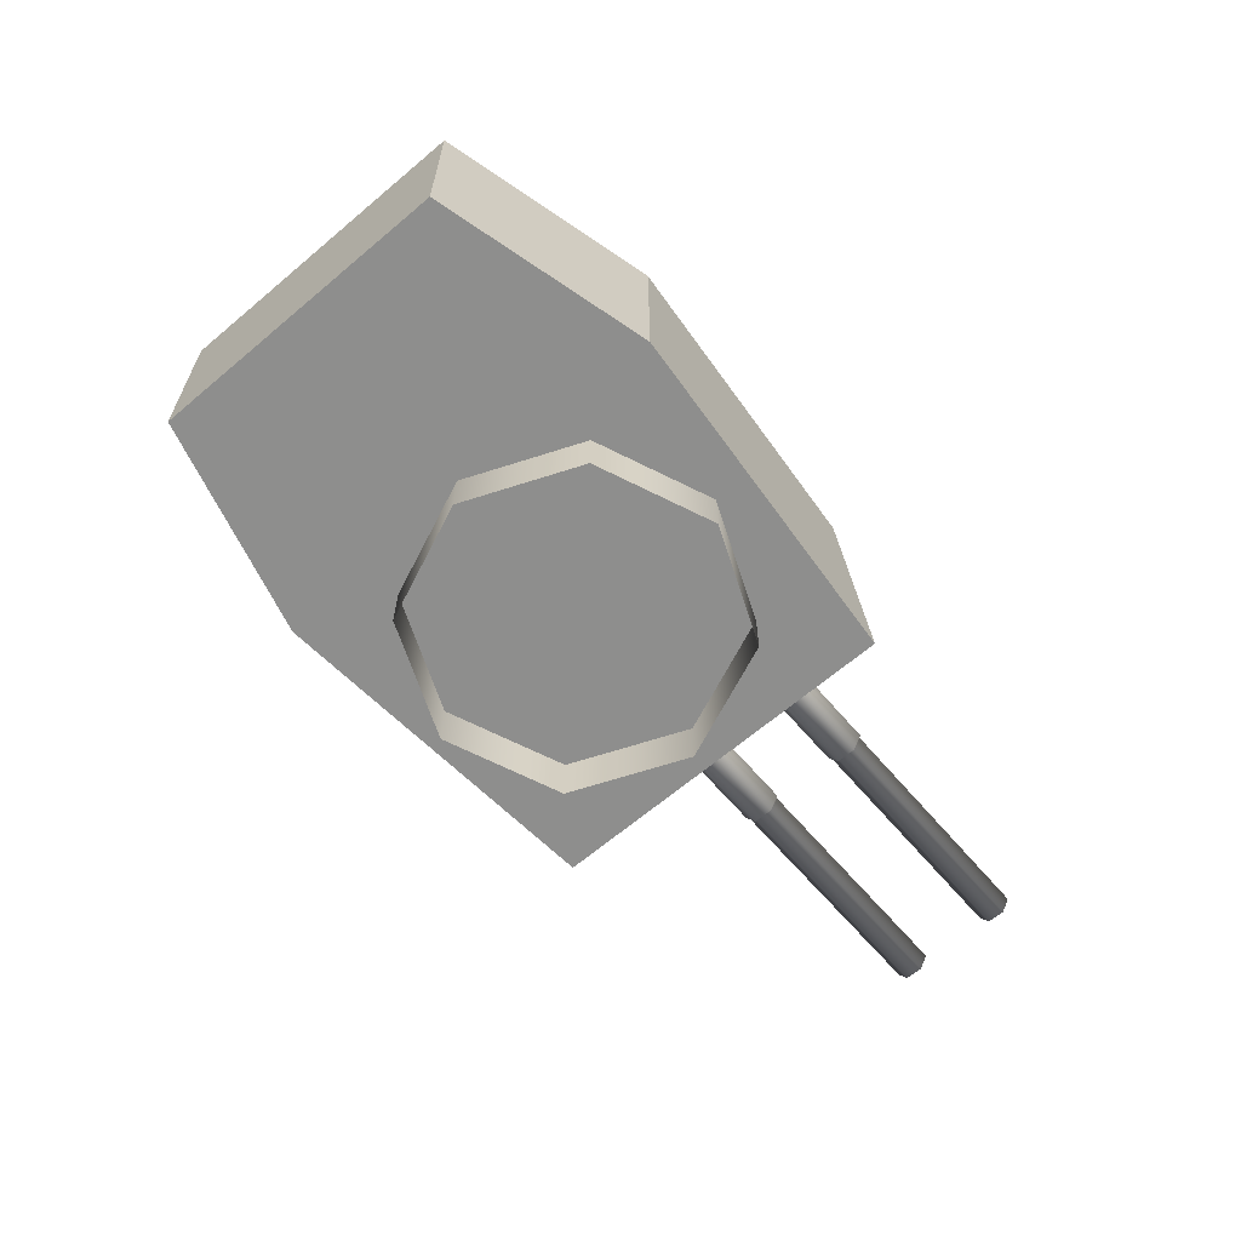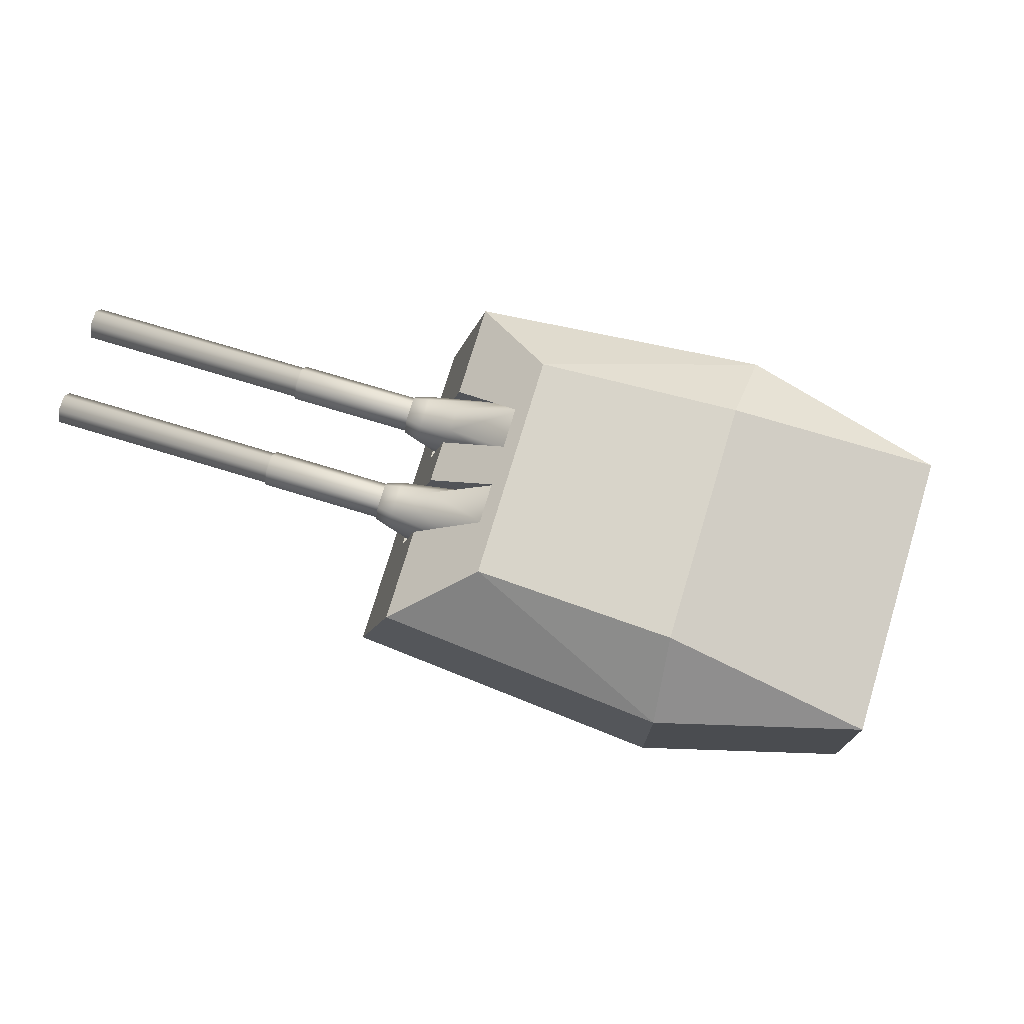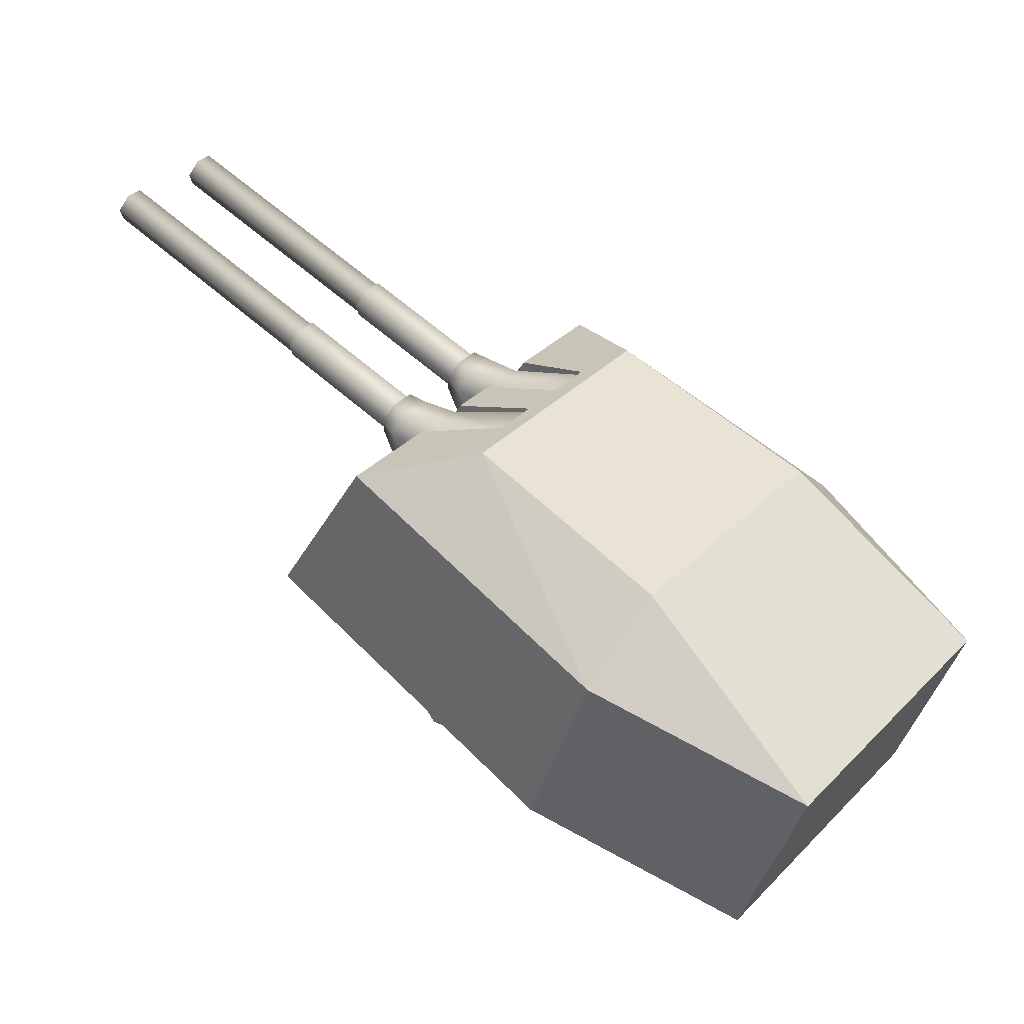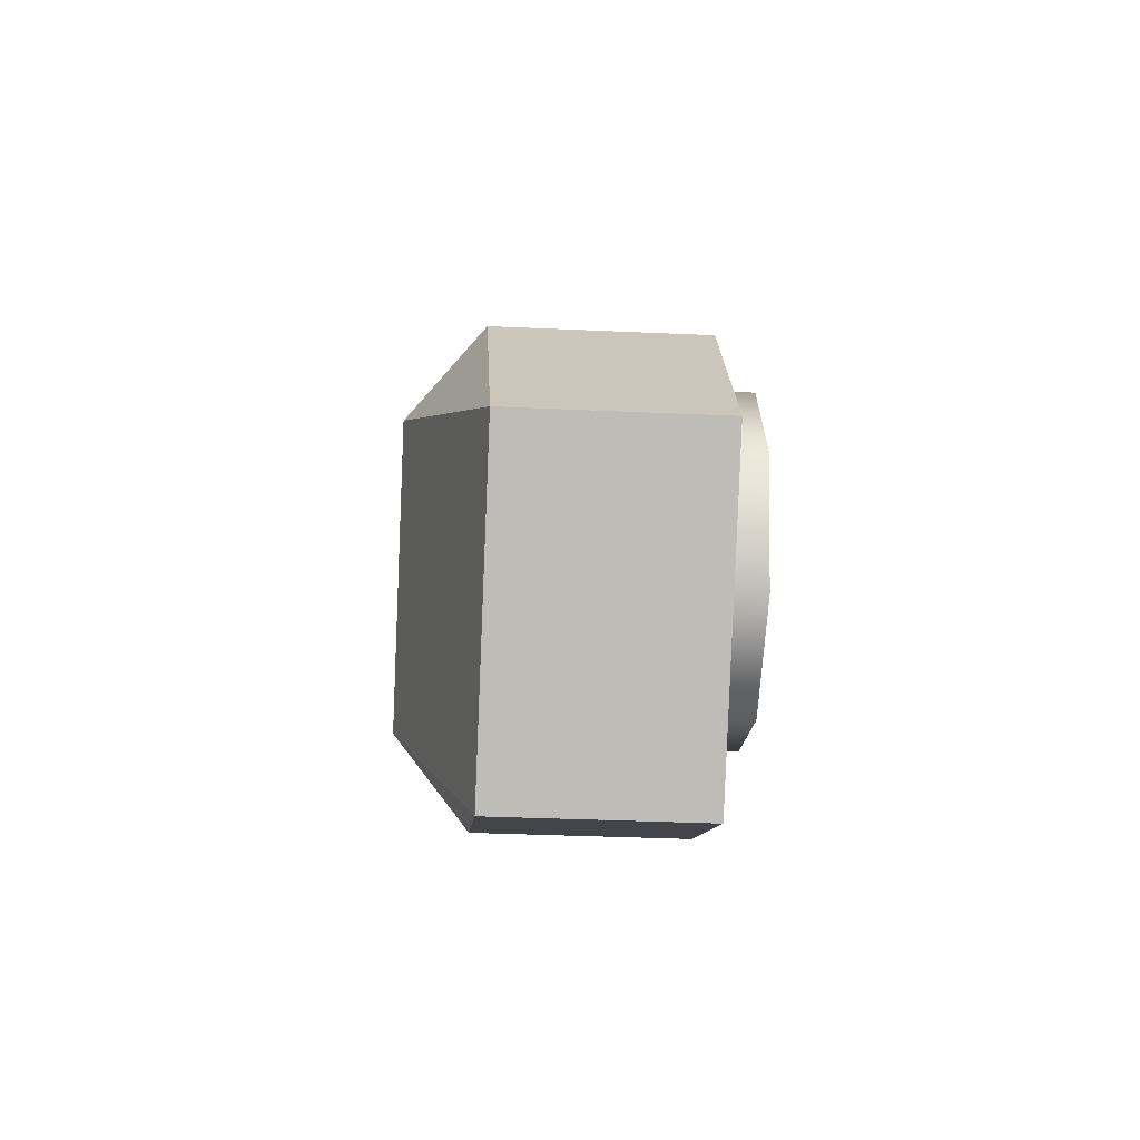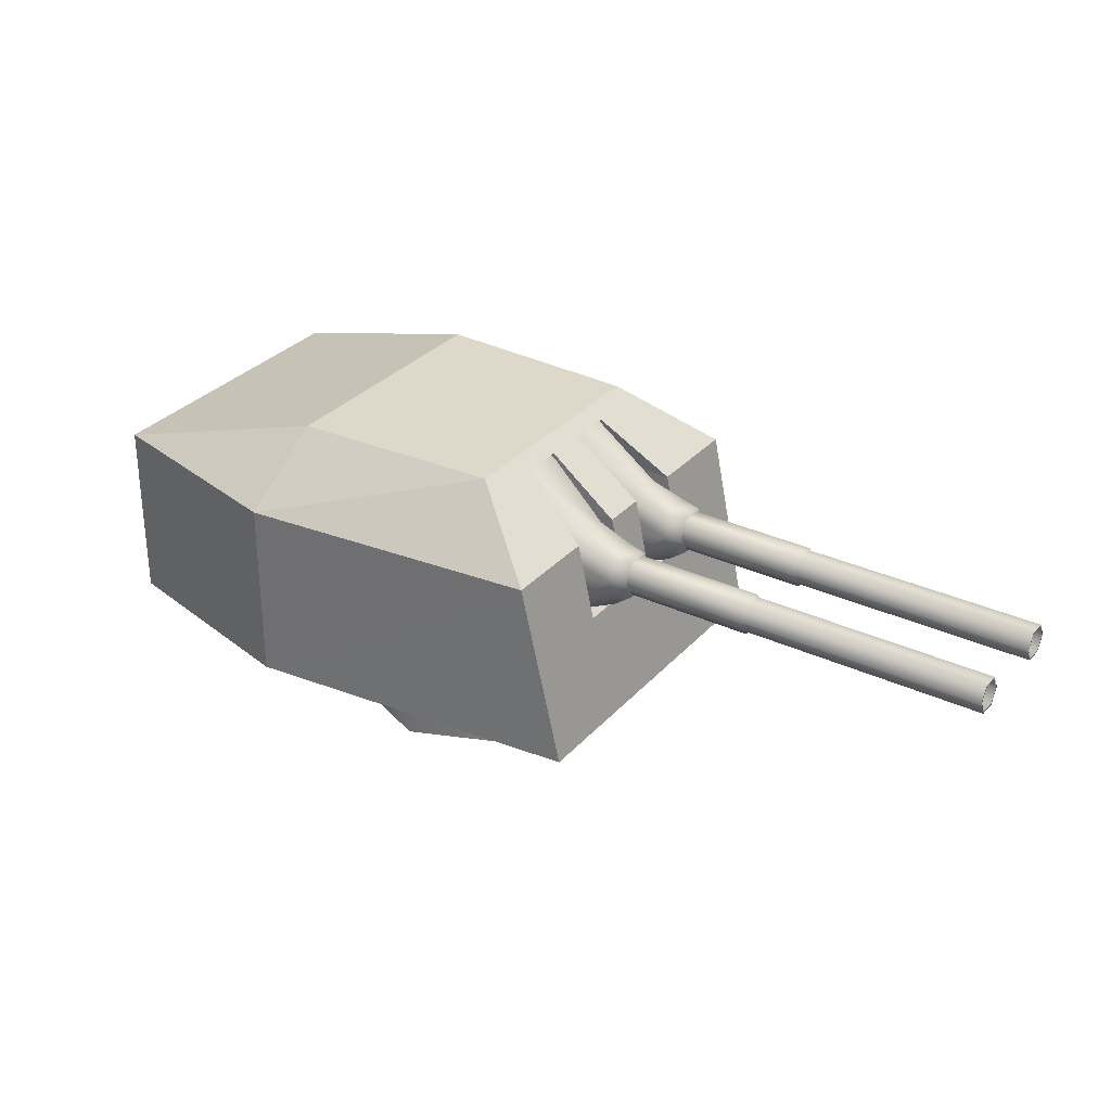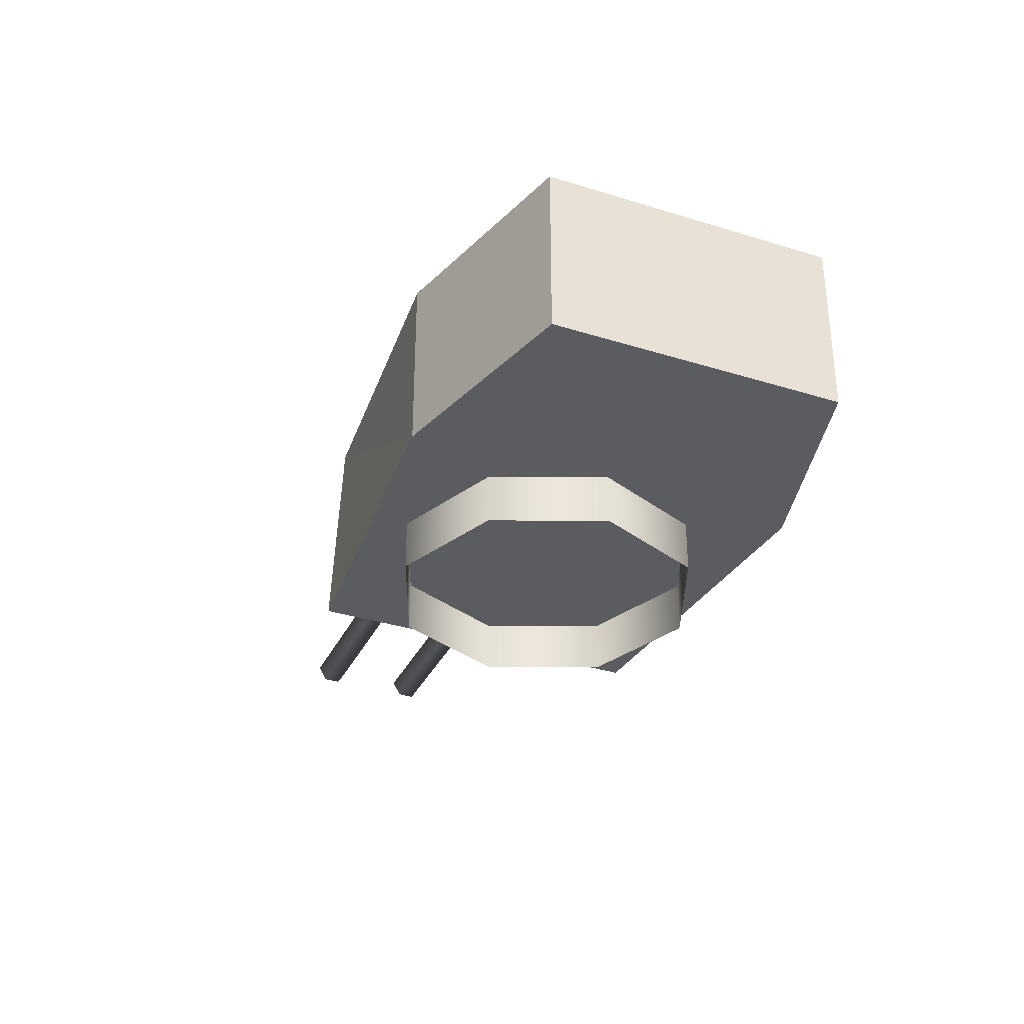
<metadata>
{"format":"obj","ext":"obj","renderer":"f3d","projection":"perspective","resolution":1024,"background":"white","views":[{"elev":-64.8,"azim":-87.9,"up":"+Y"},{"elev":75.3,"azim":158.4,"up":"+Y"},{"elev":-44.0,"azim":164.3,"up":"+Z"},{"elev":-32.6,"azim":-93.7,"up":"+Z"},{"elev":31.0,"azim":-4.7,"up":"+Y"},{"elev":-34.3,"azim":-151.4,"up":"+Y"}]}
</metadata>
<code>
o Gun_Z39_main_barrel_Circle.005
v 41.61 6.756 1.478
v 41.02 6.729 1.318
v 41.85 6.606 1.741
v 41.15 6.299 1.416
v 41.79 6.382 1.83
v 42.05 6.606 1.487
v 42.13 6.382 1.406
v 42.17 6.189 1.63
v 42.06 6.072 1.501
v 40.98 7.284 1.034
v 41.57 6.299 0.8935
v 41.44 6.729 0.7932
v 41.7 5.869 0.9937
v 41.87 6.072 1.743
v 41.28 5.869 1.514
v 41.77 6.756 1.273
v 41.28 7.284 0.6586
v 42.23 6.388 1.553
v 42.16 6.588 1.618
v 41.96 6.388 1.894
v 42.02 6.189 1.824
v 42 6.588 1.823
v 45.02 6.254 4.143
v 42.14 6.254 1.663
v 42.04 6.254 1.784
v 45.02 6.523 4.143
v 41.99 6.388 1.845
v 42.04 6.523 1.784
v 45.16 6.388 3.961
v 42.14 6.523 1.663
v 42.19 6.388 1.602
v 45.11 6.254 4.021
v 44.97 6.388 4.203
v 45.11 6.523 4.021
v 45.18 6.388 3.942
v 45.01 6.234 4.152
v 45.01 6.543 4.152
v 45.12 6.234 4.012
v 44.95 6.388 4.222
v 45.12 6.543 4.012
v 43.19 6.234 2.48
v 43.02 6.388 2.69
v 43.19 6.543 2.48
v 43.24 6.388 2.41
v 43.08 6.234 2.62
v 43.08 6.543 2.62
v 43.24 6.388 2.382
v 43.06 6.215 2.618
v 43.06 6.562 2.618
v 43.18 6.215 2.461
v 42.99 6.388 2.697
v 43.18 6.562 2.461
v 42.14 6.215 1.634
v 41.95 6.388 1.869
v 42.14 6.562 1.634
v 42.2 6.388 1.555
v 42.01 6.215 1.791
v 42.01 6.562 1.791
v 42.4 6.756 0.4776
v 42.71 6.606 0.6529
v 42.11 6.729 -0.05401
v 42.78 6.382 0.5753
v 42.24 6.299 0.05028
v 42.51 6.606 0.9074
v 42.68 6.189 0.9955
v 42.45 6.382 0.9994
v 42.53 6.072 0.9153
v 41.83 7.284 -0.02722
v 41.82 6.299 0.573
v 41.69 6.729 0.4706
v 42.72 6.072 0.6739
v 41.95 5.869 0.6753
v 42.36 5.869 0.1546
v 42.24 6.756 0.6818
v 41.53 7.284 0.3485
v 42.61 6.388 1.063
v 42.88 6.388 0.7226
v 42.66 6.588 0.9891
v 42.83 6.189 0.8017
v 42.83 6.588 0.7849
v 42.7 6.254 0.9535
v 45.77 6.254 3.191
v 42.8 6.254 0.832
v 42.85 6.388 0.7713
v 45.77 6.523 3.191
v 42.8 6.523 0.832
v 42.7 6.523 0.9535
v 45.63 6.388 3.373
v 42.65 6.388 1.014
v 45.68 6.254 3.312
v 45.82 6.388 3.13
v 45.68 6.523 3.312
v 45.61 6.388 3.391
v 45.83 6.388 3.112
v 45.78 6.543 3.181
v 45.67 6.234 3.321
v 45.67 6.543 3.321
v 43.74 6.234 1.789
v 45.78 6.234 3.181
v 43.9 6.388 1.579
v 43.74 6.543 1.789
v 43.68 6.388 1.859
v 43.85 6.234 1.649
v 43.85 6.543 1.649
v 43.65 6.388 1.866
v 43.84 6.215 1.63
v 43.84 6.562 1.63
v 43.9 6.388 1.552
v 43.72 6.562 1.787
v 42.67 6.215 0.96
v 43.72 6.215 1.787
v 42.86 6.388 0.7244
v 42.67 6.562 0.96
v 42.61 6.388 1.039
v 42.8 6.215 0.803
v 42.8 6.562 0.803
v 40.88 6.722 2.452
v 38.28 4.837 0.7347
v 41.23 4.837 2.686
v 36.94 6.722 -1.069
v 37.9 4.837 -2.279
v 36.94 4.837 -1.069
v 41.34 7.27 0.7331
v 41.43 6.722 0.8136
v 41.89 6.722 1.182
v 39.6 4.837 -0.9288
v 38.28 6.722 0.7347
v 38.85 7.386 0.1565
v 40.6 7.386 1.415
v 37.9 6.722 -2.279
v 39.67 7.386 -0.8732
v 41.51 6.722 1.665
v 40.6 7.386 1.415
v 40.88 6.722 2.452
v 41.23 4.837 2.686
v 41.84 4.837 1.911
v 42.03 6.722 1.002
v 41.22 7.386 0.6376
v 41.89 6.722 1.182
v 42.22 4.837 1.436
v 42.36 4.837 1.261
v 42.03 5.929 1.289
v 41.84 4.837 1.911
v 42.22 4.837 1.436
v 40.97 7.386 0.9545
v 41.06 7.27 1.079
v 41.04 6.722 1.297
v 41.01 7.27 1.036
v 41.66 5.929 0.9983
v 41.51 6.722 1.665
v 41.28 5.929 1.478
v 41.65 5.929 1.768
v 41.28 7.27 0.6896
v 40.92 4.837 -2.592
v 43.18 6.722 -0.4483
v 43.49 4.837 -0.1636
v 38.86 6.722 -3.49
v 38.86 4.837 -3.49
v 41.71 6.722 0.4541
v 41.61 7.27 0.3851
v 42.18 6.722 0.822
v 40.92 6.722 -2.592
v 40.49 7.386 -1.903
v 42.11 7.386 -0.4859
v 42.11 7.386 -0.4859
v 42.56 6.722 0.3387
v 43.18 6.722 -0.4483
v 41.36 7.386 0.4648
v 43.49 4.837 -0.1636
v 42.88 4.837 0.611
v 41.49 7.386 0.292
v 42.18 6.722 0.822
v 42.5 4.837 1.086
v 42.88 4.837 0.611
v 42.31 5.929 0.933
v 42.5 4.837 1.086
v 41.74 7.386 -0.02493
v 41.89 7.27 0.03894
v 42.1 6.722 -0.02927
v 42.56 6.722 0.3387
v 41.95 5.929 0.6427
v 42.33 5.929 0.1629
v 42.69 5.929 0.4532
v 41.56 7.27 0.3416
v 41.83 7.27 -0.004581
v 42.36 4.837 1.261
v 40.97 7.386 0.9545
v 41.36 7.386 0.4648
v 41.22 7.386 0.6376
v 41.74 7.386 -0.02493
v 41.49 7.386 0.292
v 39.76 4.864 1.269
v 40.96 4.291 1.609
v 40.96 4.864 1.609
v 39.5 4.864 -1.006
v 39.16 4.291 0.1857
v 39.16 4.864 0.1857
v 42.04 4.291 1.006
v 42.04 4.864 1.006
v 39.76 4.291 1.269
v 42.38 4.291 -0.1858
v 41.78 4.864 -1.269
v 42.38 4.864 -0.1858
v 40.58 4.291 -1.609
v 40.58 4.864 -1.609
v 41.78 4.291 -1.269
v 39.5 4.291 -1.006
f 117 118 119
f 120 121 122
f 123 124 125
f 122 126 118
f 126 119 118
f 127 122 118
f 120 127 128
f 127 129 128
f 130 128 131
f 132 133 134
f 129 131 128
f 132 135 136
f 137 138 139
f 137 140 141
f 142 143 144
f 123 145 146
f 146 147 148
f 125 149 142
f 150 151 147
f 142 151 152
f 146 153 123
f 124 148 147
f 154 155 156
f 121 157 158
f 159 160 161
f 126 158 154
f 156 126 154
f 158 162 154
f 157 163 162
f 162 164 155
f 130 163 157
f 165 166 167
f 164 131 168
f 169 166 170
f 171 137 172
f 173 137 141
f 174 175 176
f 177 160 178
f 178 179 180
f 181 161 175
f 180 182 183
f 182 175 183
f 184 178 160
f 185 184 159
f 117 127 118
f 120 130 121
f 123 153 124
f 122 121 126
f 126 186 119
f 127 120 122
f 127 117 129
f 130 120 128
f 132 187 133
f 129 168 131
f 132 134 135
f 137 188 138
f 137 139 140
f 142 152 143
f 123 189 145
f 146 150 147
f 125 124 149
f 150 152 151
f 142 149 151
f 146 148 153
f 147 151 124
f 151 149 124
f 124 153 148
f 154 162 155
f 121 130 157
f 159 184 160
f 126 121 158
f 156 186 126
f 158 157 162
f 162 163 164
f 130 131 163
f 165 190 166
f 164 163 131
f 169 167 166
f 171 188 137
f 173 172 137
f 174 183 175
f 177 191 160
f 178 185 179
f 181 159 161
f 180 179 182
f 182 181 175
f 184 185 178
f 181 182 159
f 182 179 159
f 179 185 159
f 1 2 3
f 2 4 5
f 6 1 3
f 7 8 9
f 10 2 1
f 11 12 7
f 13 14 15
f 12 16 6
f 4 15 5
f 10 16 17
f 16 12 17
f 13 7 9
f 6 18 7
f 7 13 11
f 5 15 14
f 5 3 2
f 7 12 6
f 19 20 18
f 18 21 8
f 14 8 21
f 3 20 22
f 6 22 19
f 5 21 20
f 23 24 25
f 26 27 28
f 29 30 31
f 32 31 24
f 33 25 27
f 34 28 30
f 32 35 29
f 33 36 23
f 34 37 26
f 23 38 32
f 26 39 33
f 29 40 34
f 36 41 38
f 37 42 39
f 35 43 40
f 38 44 35
f 39 45 36
f 40 46 37
f 41 47 44
f 42 48 45
f 43 49 46
f 41 48 50
f 46 51 42
f 44 52 43
f 48 53 50
f 49 54 51
f 47 55 52
f 50 56 47
f 51 57 48
f 52 58 49
f 59 60 61
f 61 62 63
f 59 64 60
f 65 66 67
f 68 59 61
f 69 66 70
f 71 72 73
f 70 64 74
f 63 62 73
f 74 68 75
f 74 75 70
f 72 67 66
f 76 64 66
f 66 69 72
f 62 71 73
f 62 61 60
f 66 64 70
f 77 78 76
f 79 76 65
f 71 65 67
f 60 77 62
f 64 80 60
f 62 79 71
f 81 82 83
f 84 85 86
f 87 88 89
f 89 90 81
f 83 91 84
f 86 92 87
f 93 90 88
f 82 94 91
f 95 92 85
f 96 82 90
f 94 85 91
f 97 88 92
f 98 99 96
f 100 95 94
f 101 93 97
f 102 96 93
f 103 94 99
f 104 97 95
f 105 98 102
f 106 100 103
f 107 101 104
f 98 106 103
f 108 104 100
f 109 102 101
f 110 106 111
f 112 107 108
f 113 105 109
f 114 111 105
f 115 108 106
f 116 109 107
f 6 16 1
f 7 18 8
f 13 9 14
f 10 1 16
f 6 19 18
f 19 22 20
f 18 20 21
f 14 9 8
f 3 5 20
f 6 3 22
f 5 14 21
f 23 32 24
f 26 33 27
f 29 34 30
f 32 29 31
f 33 23 25
f 34 26 28
f 32 38 35
f 33 39 36
f 34 40 37
f 23 36 38
f 26 37 39
f 29 35 40
f 36 45 41
f 37 46 42
f 35 44 43
f 38 41 44
f 39 42 45
f 40 43 46
f 41 50 47
f 42 51 48
f 43 52 49
f 41 45 48
f 46 49 51
f 44 47 52
f 48 57 53
f 49 58 54
f 47 56 55
f 50 53 56
f 51 54 57
f 52 55 58
f 59 74 64
f 65 76 66
f 71 67 72
f 74 59 68
f 76 78 64
f 77 80 78
f 79 77 76
f 71 79 65
f 60 80 77
f 64 78 80
f 62 77 79
f 81 90 82
f 84 91 85
f 87 92 88
f 89 88 90
f 83 82 91
f 86 85 92
f 93 96 90
f 82 99 94
f 95 97 92
f 96 99 82
f 94 95 85
f 97 93 88
f 98 103 99
f 100 104 95
f 101 102 93
f 102 98 96
f 103 100 94
f 104 101 97
f 105 111 98
f 106 108 100
f 107 109 101
f 98 111 106
f 108 107 104
f 109 105 102
f 110 115 106
f 112 116 107
f 113 114 105
f 114 110 111
f 115 112 108
f 116 113 109
f 192 193 194
f 195 196 197
f 194 198 199
f 197 200 192
f 201 202 203
f 204 195 205
f 198 203 199
f 206 205 202
f 192 200 193
f 195 207 196
f 194 193 198
f 197 196 200
f 201 206 202
f 204 207 195
f 198 201 203
f 206 204 205

</code>
